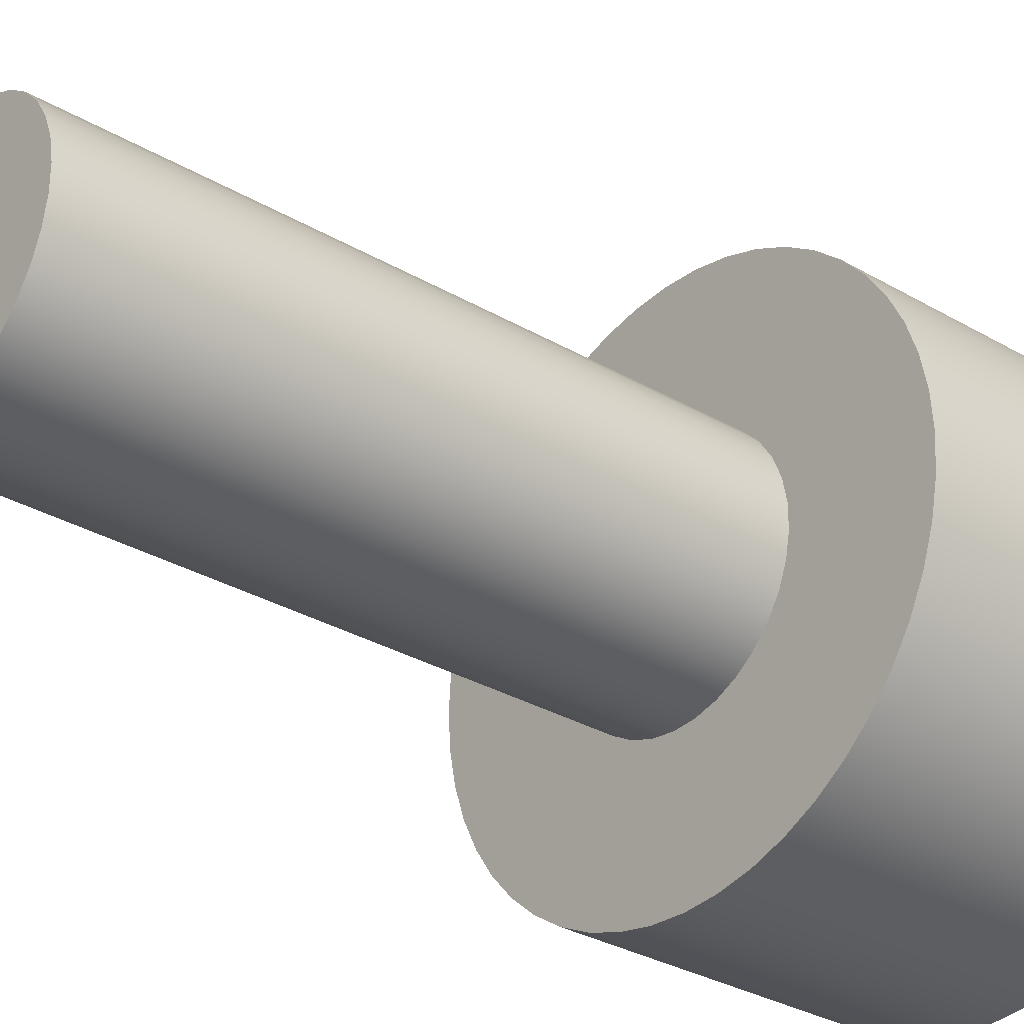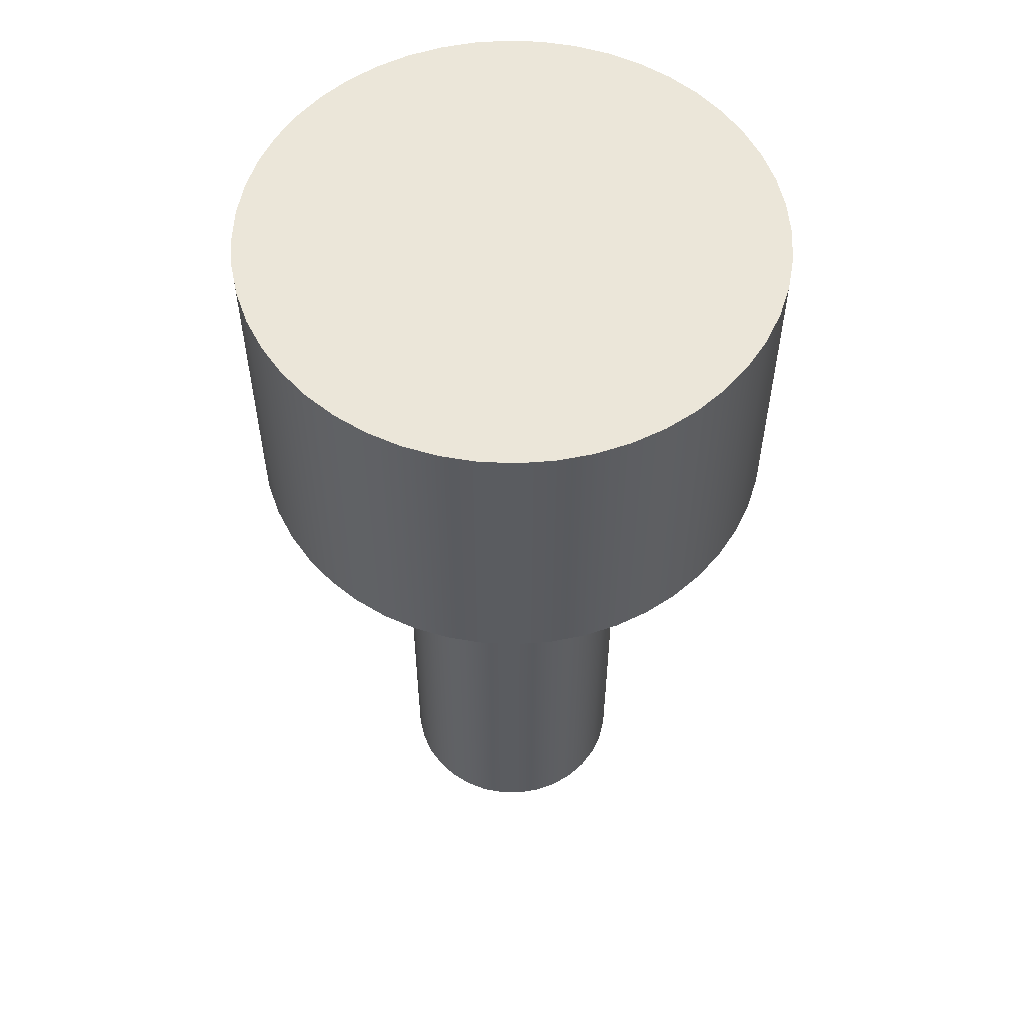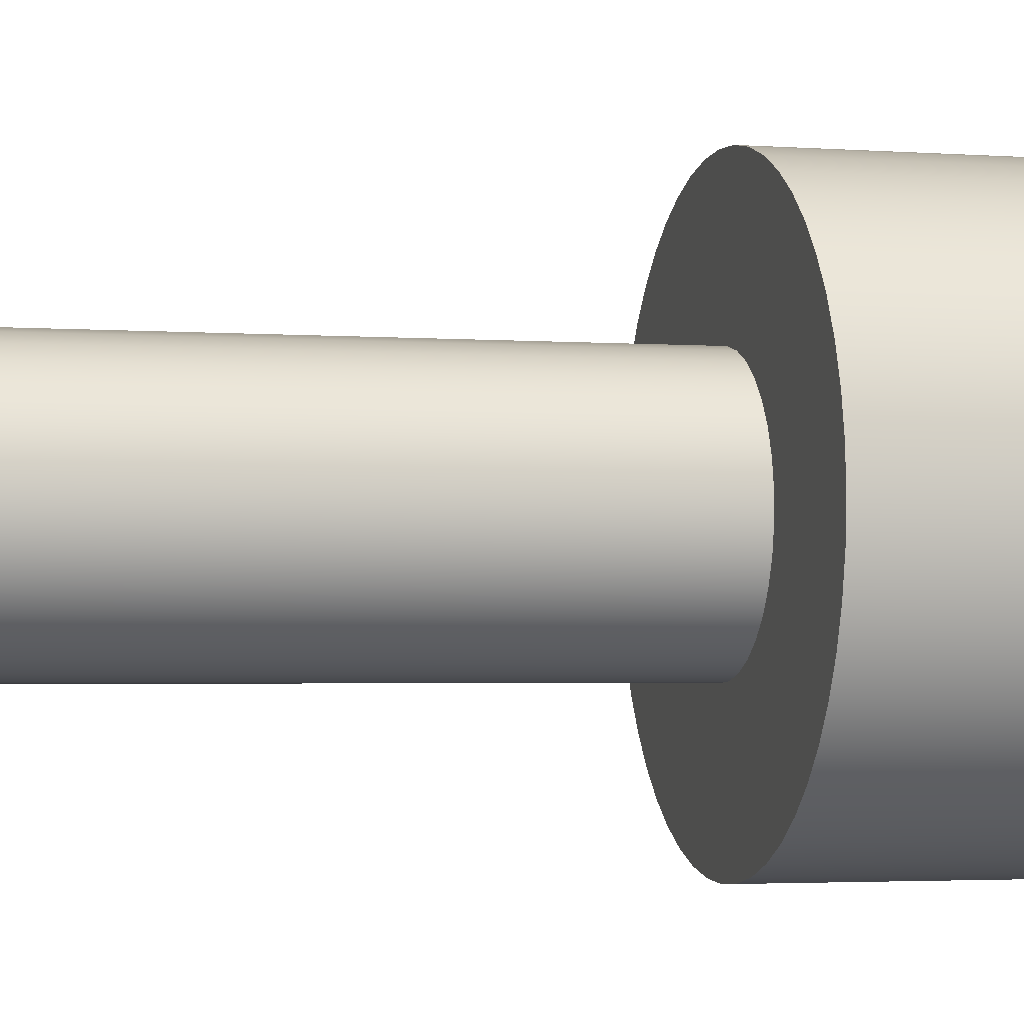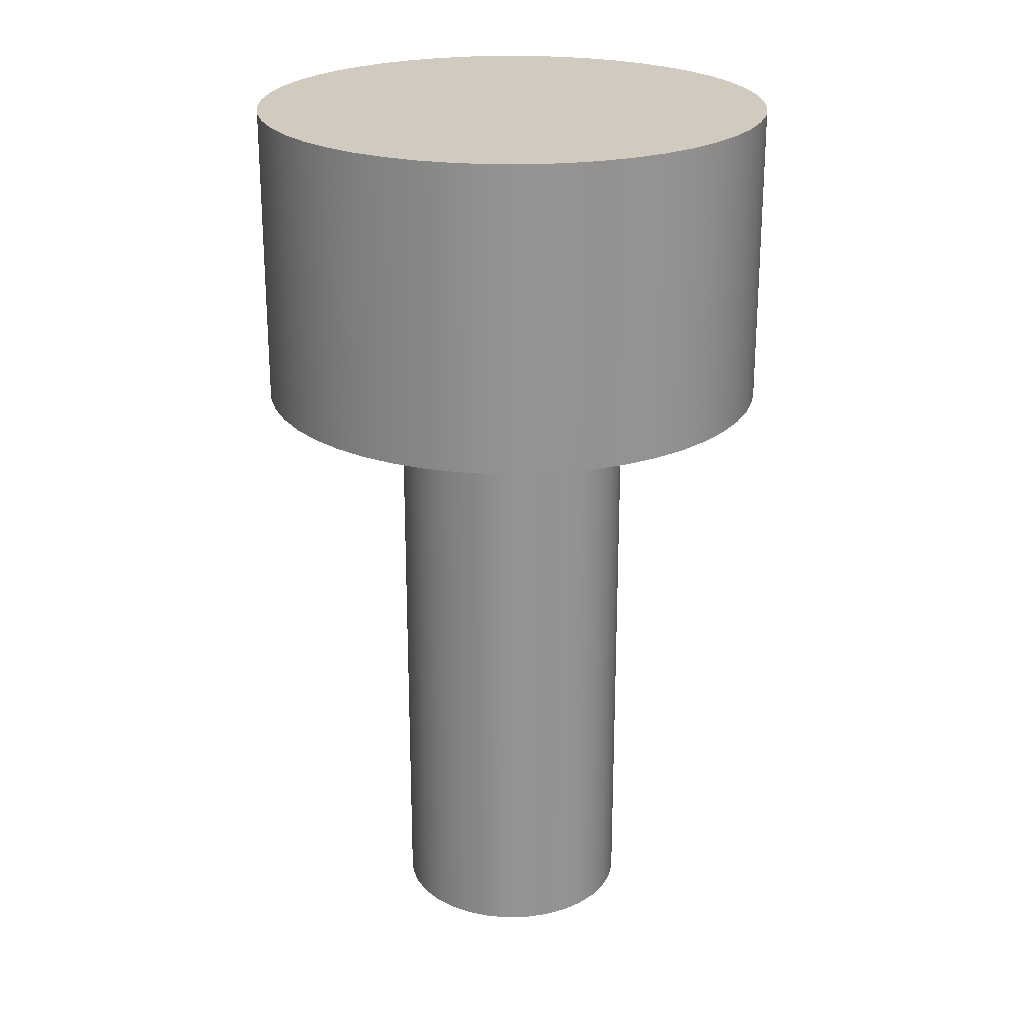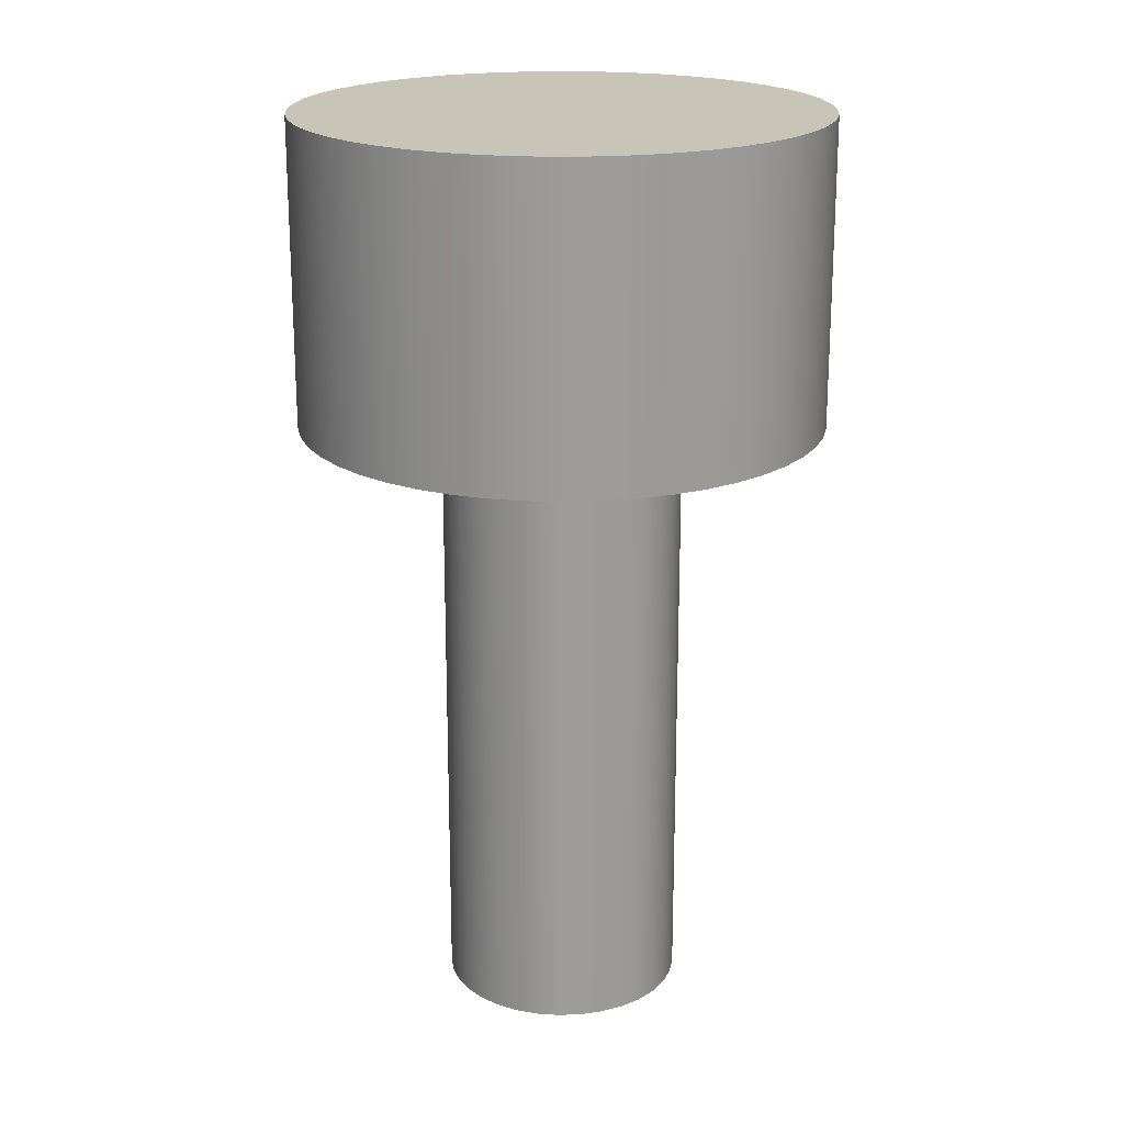
<metadata>
{"format":"obj","ext":"obj","renderer":"f3d","projection":"perspective","resolution":1024,"background":"white","views":[{"elev":-31.5,"azim":50.4,"up":"+Z"},{"elev":55.7,"azim":134.1,"up":"+Y"},{"elev":-2.9,"azim":75.9,"up":"+Z"},{"elev":23.3,"azim":-33.0,"up":"+Y"},{"elev":20.1,"azim":75.2,"up":"+Y"}]}
</metadata>
<code>
v -2.75 -14 -3.368e-16
v -2.7 -14 0.5204
v -2.553 -14 1.022
v -2.313 -14 1.487
v -1.99 -14 1.898
v -1.595 -14 2.24
v -1.142 -14 2.501
v -0.6483 -14 2.672
v -0.1309 -14 2.747
v 0.3914 -14 2.722
v 0.8994 -14 2.599
v 1.375 -14 2.382
v 1.801 -14 2.078
v 2.162 -14 1.7
v 2.444 -14 1.26
v 2.639 -14 0.7748
v 2.738 -14 0.2614
v 2.738 -14 -0.2614
v 2.639 -14 -0.7748
v 2.444 -14 -1.26
v 2.162 -14 -1.7
v 1.801 -14 -2.078
v 1.375 -14 -2.382
v 0.8994 -14 -2.599
v 0.3914 -14 -2.722
v -0.1309 -14 -2.747
v -0.6483 -14 -2.672
v -1.142 -14 -2.501
v -1.595 -14 -2.24
v -1.99 -14 -1.898
v -2.313 -14 -1.487
v -2.553 -14 -1.022
v -2.7 -14 -0.5204
v -2.75 0 -3.368e-16
v -2.7 0 -0.5204
v -2.553 0 -1.022
v -2.313 0 -1.487
v -1.99 0 -1.898
v -1.595 0 -2.24
v -1.142 0 -2.501
v -0.6483 0 -2.672
v -0.1309 0 -2.747
v 0.3914 0 -2.722
v 0.8994 0 -2.599
v 1.375 0 -2.382
v 1.801 0 -2.078
v 2.162 0 -1.7
v 2.444 0 -1.26
v 2.639 0 -0.7748
v 2.738 0 -0.2614
v 2.738 0 0.2614
v 2.639 0 0.7748
v 2.444 0 1.26
v 2.162 0 1.7
v 1.801 0 2.078
v 1.375 0 2.382
v 0.8994 0 2.599
v 0.3914 0 2.722
v -0.1309 0 2.747
v -0.6483 0 2.672
v -1.142 0 2.501
v -1.595 0 2.24
v -1.99 0 1.898
v -2.313 0 1.487
v -2.553 0 1.022
v -2.7 0 0.5204
v -2.75 0 -3.368e-16
v -2.75 -14 -3.368e-16
v -2.75 -14 -3.368e-16
v -2.7 -14 -0.5204
v -2.553 -14 -1.022
v -2.313 -14 -1.487
v -1.99 -14 -1.898
v -1.595 -14 -2.24
v -1.142 -14 -2.501
v -0.6483 -14 -2.672
v -0.1309 -14 -2.747
v 0.3914 -14 -2.722
v 0.8994 -14 -2.599
v 1.375 -14 -2.382
v 1.801 -14 -2.078
v 2.162 -14 -1.7
v 2.444 -14 -1.26
v 2.639 -14 -0.7748
v 2.738 -14 -0.2614
v 2.738 -14 0.2614
v 2.639 -14 0.7748
v 2.444 -14 1.26
v 2.162 -14 1.7
v 1.801 -14 2.078
v 1.375 -14 2.382
v 0.8994 -14 2.599
v 0.3914 -14 2.722
v -0.1309 -14 2.747
v -0.6483 -14 2.672
v -1.142 -14 2.501
v -1.595 -14 2.24
v -1.99 -14 1.898
v -2.313 -14 1.487
v -2.553 -14 1.022
v -2.7 -14 0.5204
v -6 7 7.348e-16
v -5.949 7 -0.7832
v -5.796 7 -1.553
v -5.543 7 -2.296
v -5.196 7 -3
v -4.76 7 -3.653
v -4.243 7 -4.243
v -3.653 7 -4.76
v -3 7 -5.196
v -2.296 7 -5.543
v -1.553 7 -5.796
v -0.7832 7 -5.949
v 3.674e-16 7 -6
v 0.7832 7 -5.949
v 1.553 7 -5.796
v 2.296 7 -5.543
v 3 7 -5.196
v 3.653 7 -4.76
v 4.243 7 -4.243
v 4.76 7 -3.653
v 5.196 7 -3
v 5.543 7 -2.296
v 5.796 7 -1.553
v 5.949 7 -0.7832
v 6 7 0
v 5.949 7 0.7832
v 5.796 7 1.553
v 5.543 7 2.296
v 5.196 7 3
v 4.76 7 3.653
v 4.243 7 4.243
v 3.653 7 4.76
v 3 7 5.196
v 2.296 7 5.543
v 1.553 7 5.796
v 0.7832 7 5.949
v 3.674e-16 7 6
v -0.7832 7 5.949
v -1.553 7 5.796
v -2.296 7 5.543
v -3 7 5.196
v -3.653 7 4.76
v -4.243 7 4.243
v -4.76 7 3.653
v -5.196 7 3
v -5.543 7 2.296
v -5.796 7 1.553
v -5.949 7 0.7832
v -6 0 7.348e-16
v -5.949 0 0.7832
v -5.796 0 1.553
v -5.543 0 2.296
v -5.196 0 3
v -4.76 0 3.653
v -4.243 0 4.243
v -3.653 0 4.76
v -3 0 5.196
v -2.296 0 5.543
v -1.553 0 5.796
v -0.7832 0 5.949
v 3.674e-16 0 6
v 0.7832 0 5.949
v 1.553 0 5.796
v 2.296 0 5.543
v 3 0 5.196
v 3.653 0 4.76
v 4.243 0 4.243
v 4.76 0 3.653
v 5.196 0 3
v 5.543 0 2.296
v 5.796 0 1.553
v 5.949 0 0.7832
v 6 0 0
v 5.949 0 -0.7832
v 5.796 0 -1.553
v 5.543 0 -2.296
v 5.196 0 -3
v 4.76 0 -3.653
v 4.243 0 -4.243
v 3.653 0 -4.76
v 3 0 -5.196
v 2.296 0 -5.543
v 1.553 0 -5.796
v 0.7832 0 -5.949
v 3.674e-16 0 -6
v -0.7832 0 -5.949
v -1.553 0 -5.796
v -2.296 0 -5.543
v -3 0 -5.196
v -3.653 0 -4.76
v -4.243 0 -4.243
v -4.76 0 -3.653
v -5.196 0 -3
v -5.543 0 -2.296
v -5.796 0 -1.553
v -5.949 0 -0.7832
v -6 0 7.348e-16
v -6 7 7.348e-16
v -6 7 7.348e-16
v -5.949 7 0.7832
v -5.796 7 1.553
v -5.543 7 2.296
v -5.196 7 3
v -4.76 7 3.653
v -4.243 7 4.243
v -3.653 7 4.76
v -3 7 5.196
v -2.296 7 5.543
v -1.553 7 5.796
v -0.7832 7 5.949
v 3.674e-16 7 6
v 0.7832 7 5.949
v 1.553 7 5.796
v 2.296 7 5.543
v 3 7 5.196
v 3.653 7 4.76
v 4.243 7 4.243
v 4.76 7 3.653
v 5.196 7 3
v 5.543 7 2.296
v 5.796 7 1.553
v 5.949 7 0.7832
v 6 7 0
v 5.949 7 -0.7832
v 5.796 7 -1.553
v 5.543 7 -2.296
v 5.196 7 -3
v 4.76 7 -3.653
v 4.243 7 -4.243
v 3.653 7 -4.76
v 3 7 -5.196
v 2.296 7 -5.543
v 1.553 7 -5.796
v 0.7832 7 -5.949
v 3.674e-16 7 -6
v -0.7832 7 -5.949
v -1.553 7 -5.796
v -2.296 7 -5.543
v -3 7 -5.196
v -3.653 7 -4.76
v -4.243 7 -4.243
v -4.76 7 -3.653
v -5.196 7 -3
v -5.543 7 -2.296
v -5.796 7 -1.553
v -5.949 7 -0.7832
v -2.75 0 -3.368e-16
v -2.7 0 0.5204
v -2.553 0 1.022
v -2.313 0 1.487
v -1.99 0 1.898
v -1.595 0 2.24
v -1.142 0 2.501
v -0.6483 0 2.672
v -0.1309 0 2.747
v 0.3914 0 2.722
v 0.8994 0 2.599
v 1.375 0 2.382
v 1.801 0 2.078
v 2.162 0 1.7
v 2.444 0 1.26
v 2.639 0 0.7748
v 2.738 0 0.2614
v 2.738 0 -0.2614
v 2.639 0 -0.7748
v 2.444 0 -1.26
v 2.162 0 -1.7
v 1.801 0 -2.078
v 1.375 0 -2.382
v 0.8994 0 -2.599
v 0.3914 0 -2.722
v -0.1309 0 -2.747
v -0.6483 0 -2.672
v -1.142 0 -2.501
v -1.595 0 -2.24
v -1.99 0 -1.898
v -2.313 0 -1.487
v -2.553 0 -1.022
v -2.7 0 -0.5204
v -6 0 7.348e-16
v -5.949 0 -0.7832
v -5.796 0 -1.553
v -5.543 0 -2.296
v -5.196 0 -3
v -4.76 0 -3.653
v -4.243 0 -4.243
v -3.653 0 -4.76
v -3 0 -5.196
v -2.296 0 -5.543
v -1.553 0 -5.796
v -0.7832 0 -5.949
v 3.674e-16 0 -6
v 0.7832 0 -5.949
v 1.553 0 -5.796
v 2.296 0 -5.543
v 3 0 -5.196
v 3.653 0 -4.76
v 4.243 0 -4.243
v 4.76 0 -3.653
v 5.196 0 -3
v 5.543 0 -2.296
v 5.796 0 -1.553
v 5.949 0 -0.7832
v 6 0 0
v 5.949 0 0.7832
v 5.796 0 1.553
v 5.543 0 2.296
v 5.196 0 3
v 4.76 0 3.653
v 4.243 0 4.243
v 3.653 0 4.76
v 3 0 5.196
v 2.296 0 5.543
v 1.553 0 5.796
v 0.7832 0 5.949
v 3.674e-16 0 6
v -0.7832 0 5.949
v -1.553 0 5.796
v -2.296 0 5.543
v -3 0 5.196
v -3.653 0 4.76
v -4.243 0 4.243
v -4.76 0 3.653
v -5.196 0 3
v -5.543 0 2.296
v -5.796 0 1.553
v -5.949 0 0.7832
g bce16d4c-e30d-11ea-be65-54bf646e7e1f
f 2 66 1
f 1 66 67
f 68 34 33
f 33 34 35
f 33 35 36
f 2 3 66
f 66 3 65
f 65 3 4
f 65 4 64
f 64 4 5
f 64 5 63
f 63 5 6
f 63 6 62
f 62 6 7
f 62 7 61
f 61 7 8
f 61 8 60
f 60 8 9
f 60 9 59
f 59 9 10
f 59 10 58
f 58 10 11
f 58 11 57
f 57 11 12
f 57 12 56
f 56 12 13
f 56 13 55
f 55 13 14
f 55 14 54
f 54 14 15
f 54 15 53
f 53 15 16
f 53 16 52
f 52 16 17
f 52 17 51
f 51 17 18
f 51 18 50
f 50 18 19
f 50 19 49
f 49 19 20
f 49 20 48
f 48 20 21
f 48 21 47
f 47 21 22
f 47 22 46
f 46 22 23
f 46 23 45
f 45 23 24
f 45 24 44
f 44 24 25
f 44 25 43
f 43 25 26
f 43 26 42
f 42 26 27
f 42 27 41
f 41 27 28
f 41 28 40
f 40 28 29
f 40 29 39
f 39 29 30
f 39 30 38
f 38 30 31
f 38 31 37
f 37 31 32
f 37 32 36
f 36 32 33
g bce1bb6c-e30d-11ea-b916-54bf646e7e1f
f 101 69 81
f 81 69 70
f 81 70 71
f 71 72 81
f 81 72 73
f 81 73 74
f 81 74 80
f 80 74 75
f 80 75 79
f 79 75 76
f 79 76 78
f 78 76 77
f 81 82 101
f 101 82 100
f 100 82 99
f 99 82 98
f 98 82 97
f 97 82 96
f 96 82 95
f 95 82 94
f 94 82 93
f 93 82 92
f 92 82 91
f 91 82 90
f 90 82 89
f 89 82 83
f 89 83 88
f 88 83 84
f 88 84 87
f 87 84 85
f 87 85 86
g bcb8d768-e30d-11ea-a931-54bf646e7e1f
f 103 197 102
f 102 197 198
f 199 150 149
f 149 150 151
f 149 151 148
f 148 151 152
f 148 152 147
f 147 152 153
f 147 153 146
f 146 153 154
f 146 154 145
f 145 154 155
f 145 155 144
f 144 155 156
f 144 156 143
f 143 156 157
f 143 157 142
f 142 157 158
f 142 158 141
f 141 158 159
f 141 159 140
f 140 159 160
f 140 160 139
f 139 160 161
f 139 161 138
f 138 161 162
f 138 162 137
f 137 162 163
f 137 163 136
f 136 163 164
f 136 164 135
f 135 164 165
f 135 165 134
f 134 165 166
f 134 166 133
f 133 166 167
f 133 167 132
f 132 167 168
f 132 168 131
f 131 168 169
f 131 169 130
f 130 169 170
f 130 170 129
f 129 170 171
f 129 171 128
f 128 171 172
f 128 172 127
f 127 172 173
f 127 173 126
f 126 173 174
f 126 174 125
f 125 174 175
f 125 175 124
f 124 175 176
f 124 176 123
f 123 176 177
f 123 177 122
f 122 177 178
f 122 178 121
f 121 178 179
f 121 179 120
f 120 179 180
f 120 180 119
f 119 180 181
f 119 181 118
f 118 181 182
f 118 182 117
f 117 182 183
f 117 183 116
f 116 183 184
f 116 184 115
f 115 184 185
f 115 185 114
f 114 185 186
f 114 186 113
f 113 186 187
f 113 187 112
f 112 187 188
f 112 188 111
f 111 188 189
f 111 189 110
f 110 189 190
f 110 190 109
f 109 190 191
f 109 191 108
f 108 191 192
f 108 192 107
f 107 192 193
f 107 193 106
f 106 193 194
f 106 194 105
f 105 194 195
f 105 195 104
f 104 195 196
f 104 196 103
f 103 196 197
g bcb8fe86-e30d-11ea-9b3b-54bf646e7e1f
f 201 223 200
f 200 223 224
f 200 224 247
f 247 224 225
f 247 225 246
f 246 225 226
f 246 226 245
f 245 226 227
f 245 227 244
f 244 227 228
f 244 228 243
f 243 228 229
f 243 229 242
f 242 229 230
f 242 230 241
f 241 230 231
f 241 231 240
f 240 231 232
f 240 232 239
f 239 232 233
f 239 233 238
f 238 233 234
f 238 234 237
f 237 234 235
f 237 235 236
f 223 201 222
f 222 201 202
f 222 202 221
f 221 202 203
f 221 203 220
f 220 203 204
f 220 204 219
f 219 204 205
f 219 205 218
f 218 205 206
f 218 206 217
f 217 206 207
f 217 207 216
f 216 207 208
f 216 208 215
f 215 208 209
f 215 209 214
f 214 209 210
f 214 210 213
f 213 210 211
f 213 211 212
g bcb92580-e30d-11ea-bef0-54bf646e7e1f
f 249 328 248
f 248 328 281
f 248 281 282
f 328 249 327
f 327 249 250
f 327 250 326
f 326 250 325
f 325 250 251
f 325 251 324
f 324 251 252
f 324 252 323
f 323 252 322
f 322 252 253
f 322 253 321
f 321 253 254
f 321 254 320
f 320 254 255
f 320 255 319
f 319 255 318
f 318 255 256
f 318 256 317
f 317 256 257
f 317 257 316
f 316 257 315
f 315 257 258
f 315 258 314
f 314 258 259
f 314 259 313
f 313 259 312
f 312 259 260
f 312 260 311
f 311 260 261
f 311 261 310
f 310 261 309
f 309 261 262
f 309 262 308
f 308 262 263
f 308 263 307
f 307 263 306
f 306 263 264
f 306 264 305
f 305 264 265
f 305 265 304
f 304 265 266
f 304 266 303
f 303 266 302
f 302 266 267
f 302 267 301
f 301 267 268
f 301 268 300
f 300 268 299
f 299 268 269
f 299 269 298
f 298 269 270
f 298 270 297
f 297 270 296
f 296 270 271
f 296 271 295
f 295 271 272
f 295 272 294
f 294 272 293
f 293 272 273
f 293 273 292
f 292 273 274
f 292 274 291
f 291 274 290
f 290 274 275
f 290 275 289
f 289 275 276
f 289 276 288
f 288 276 277
f 288 277 287
f 287 277 286
f 286 277 278
f 286 278 285
f 285 278 279
f 285 279 284
f 284 279 283
f 283 279 280
f 283 280 282
f 282 280 248

</code>
